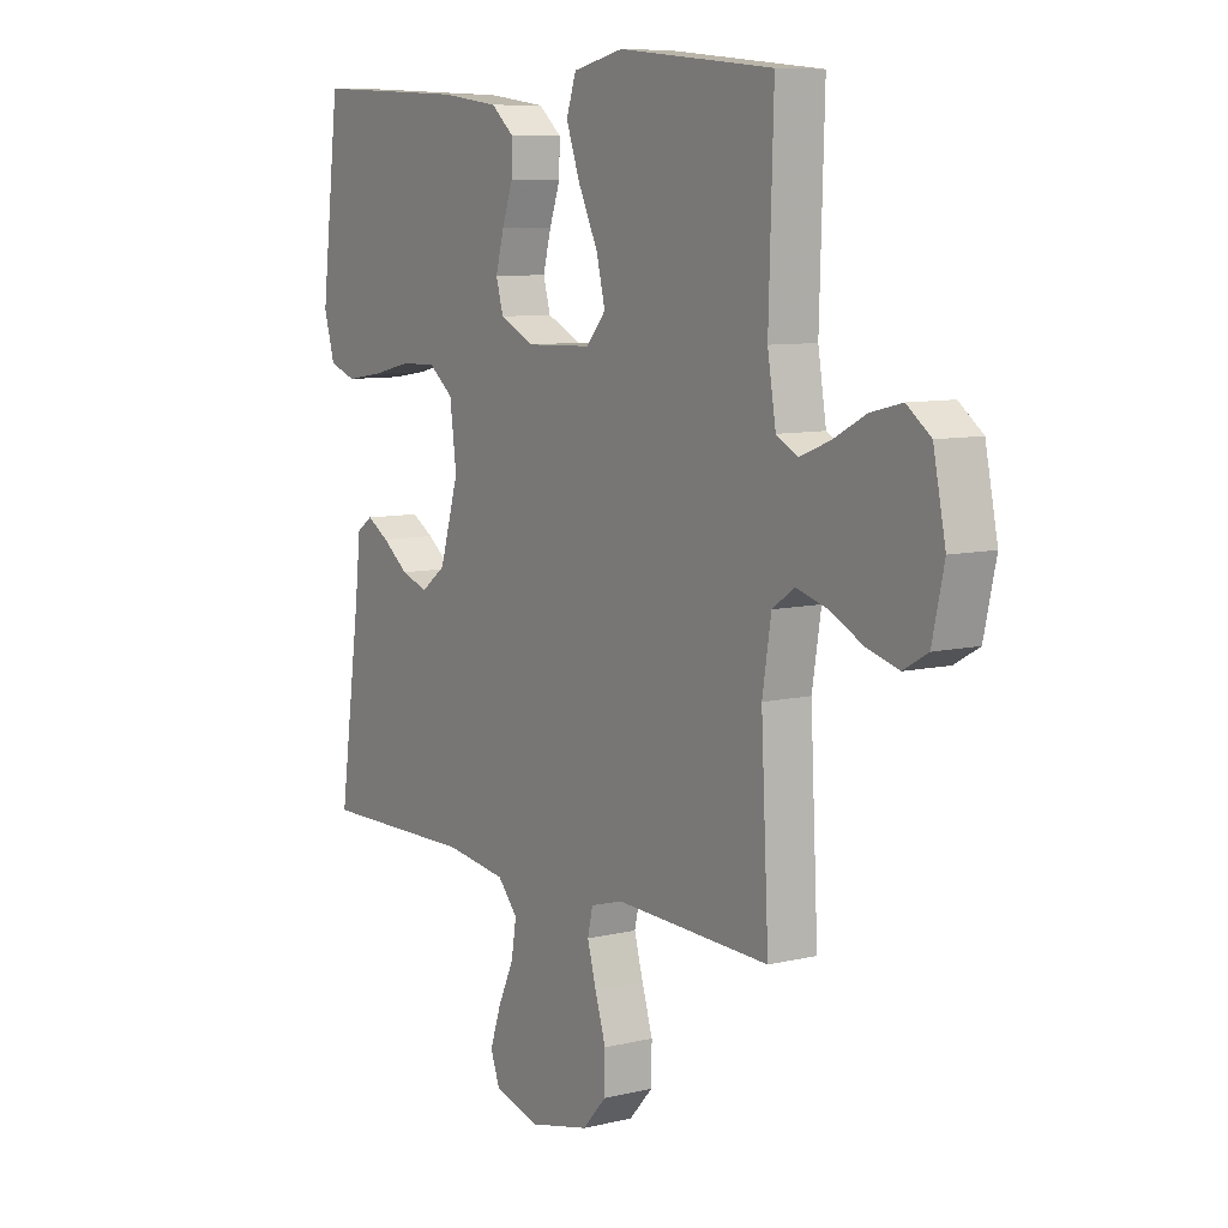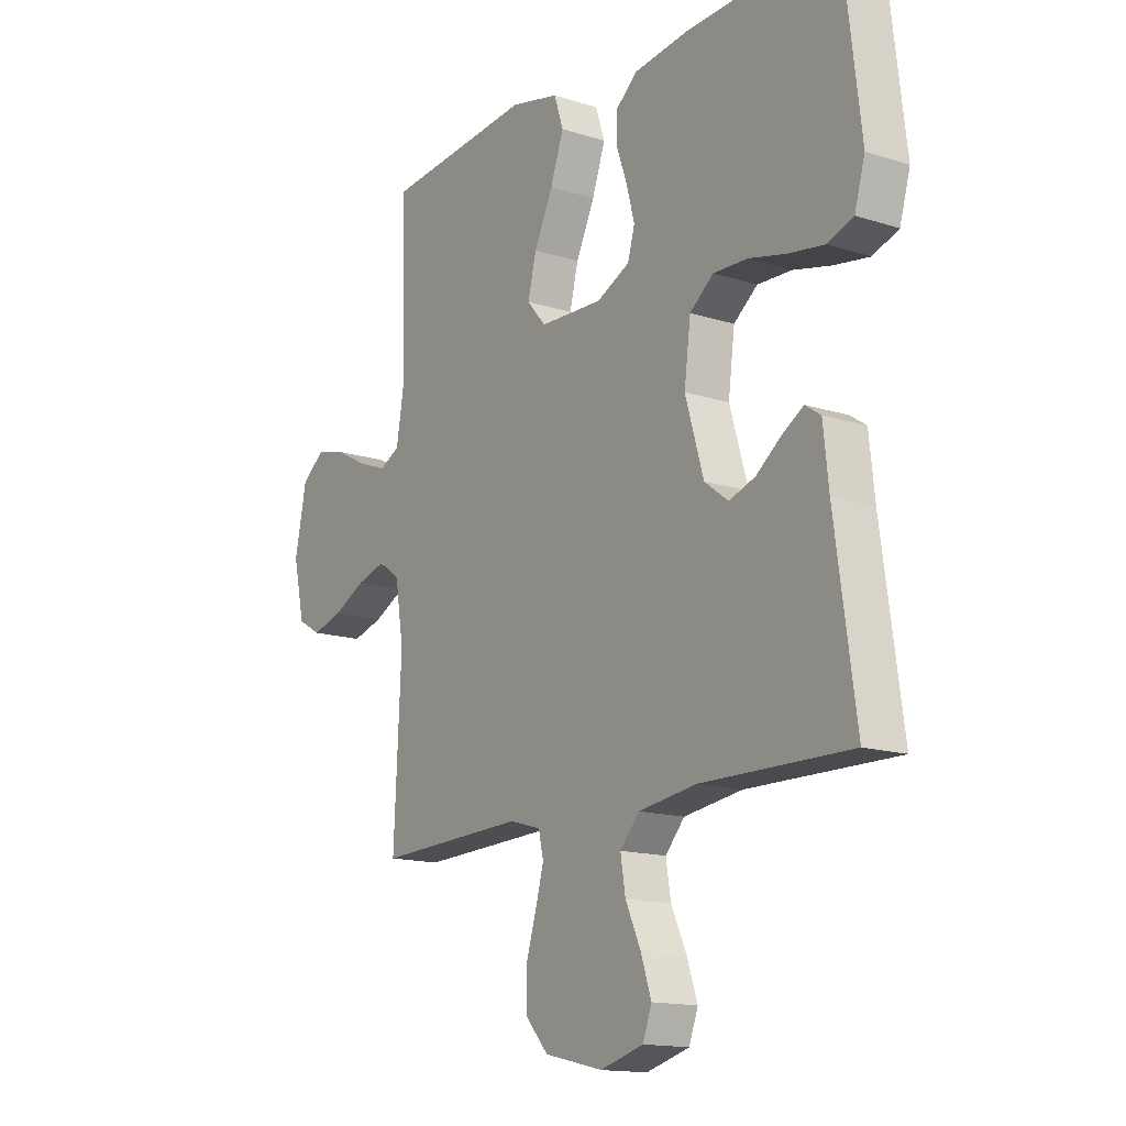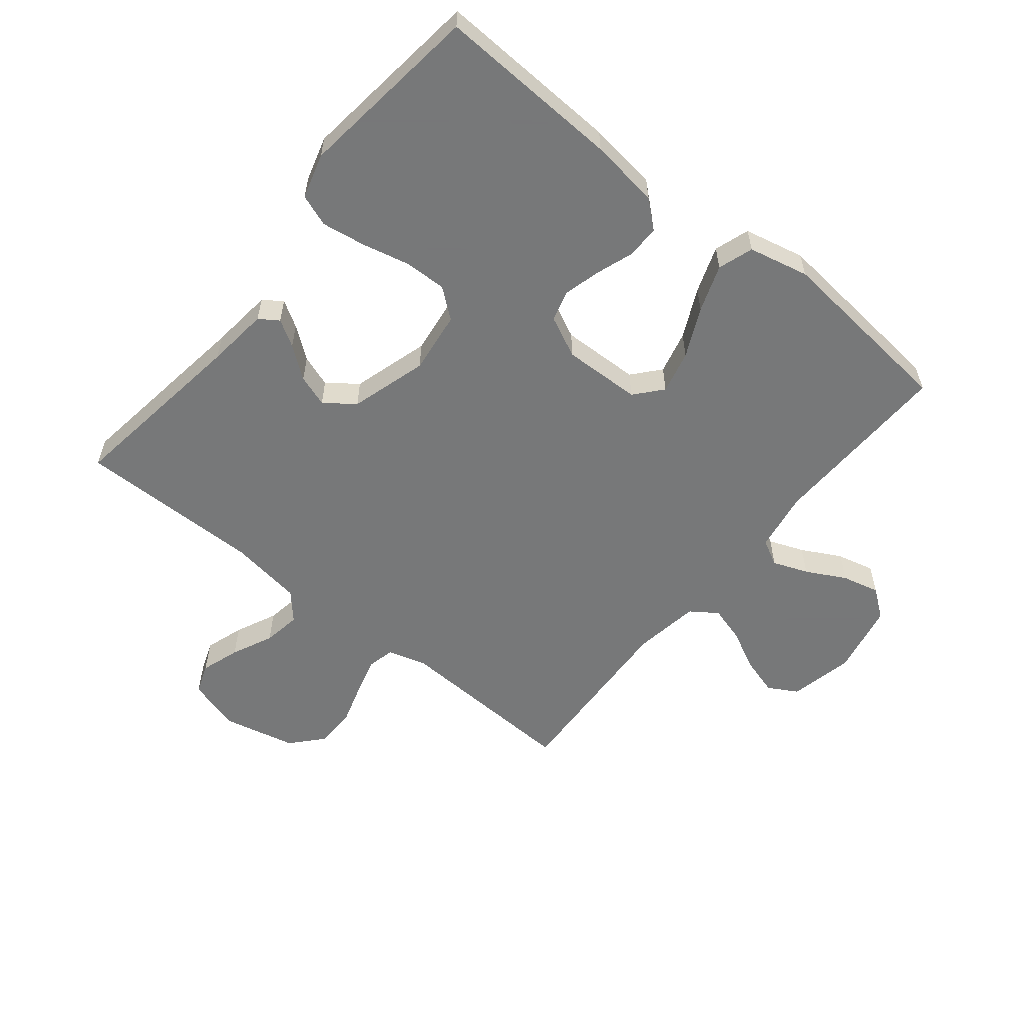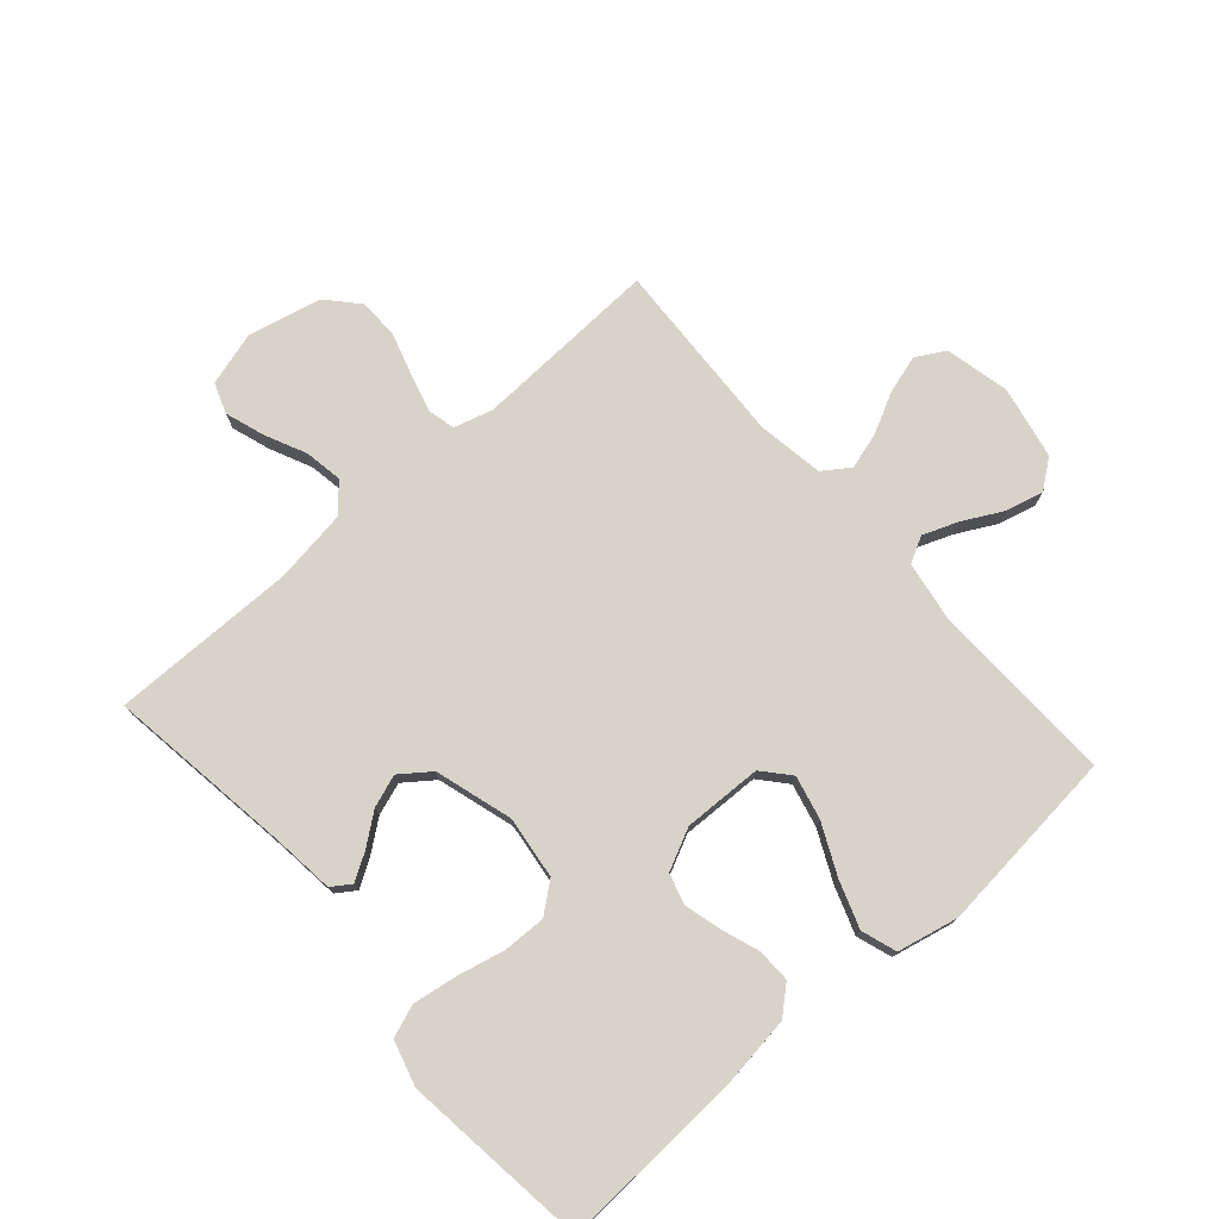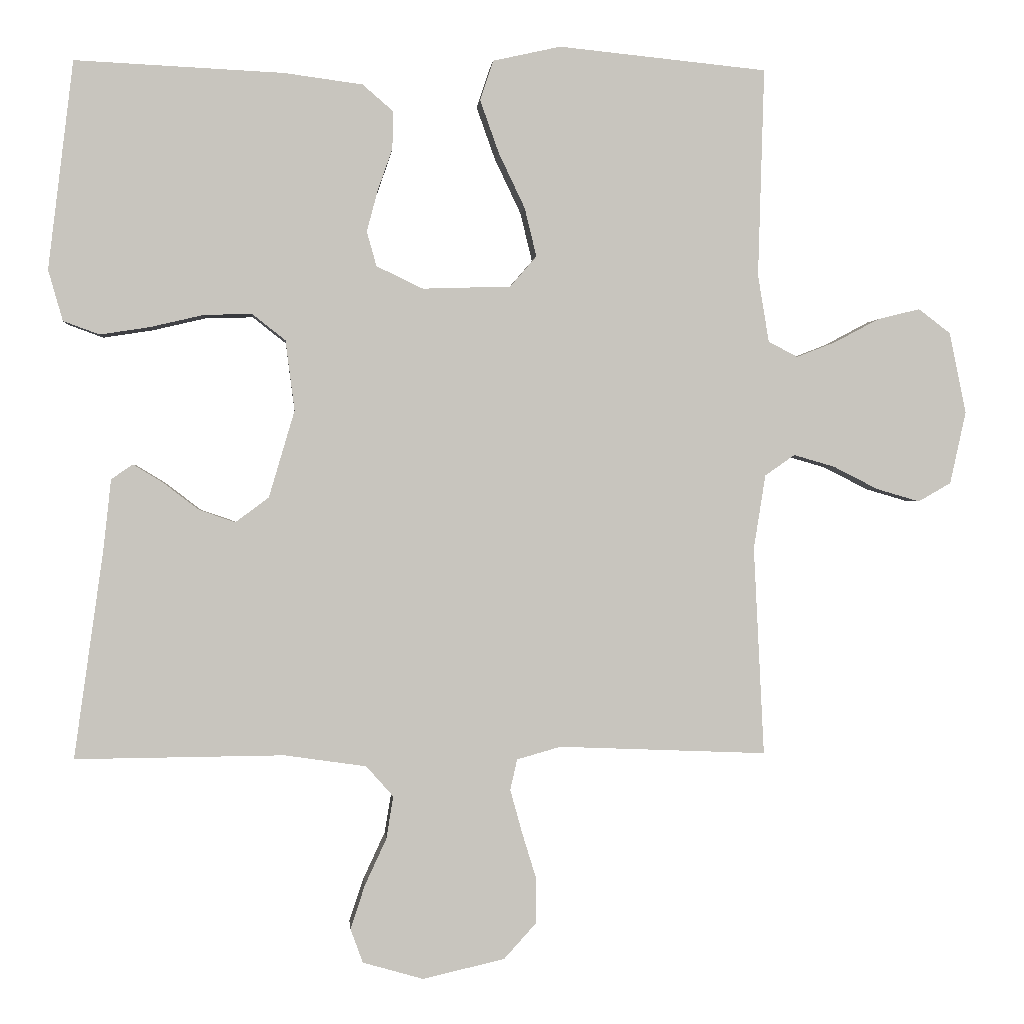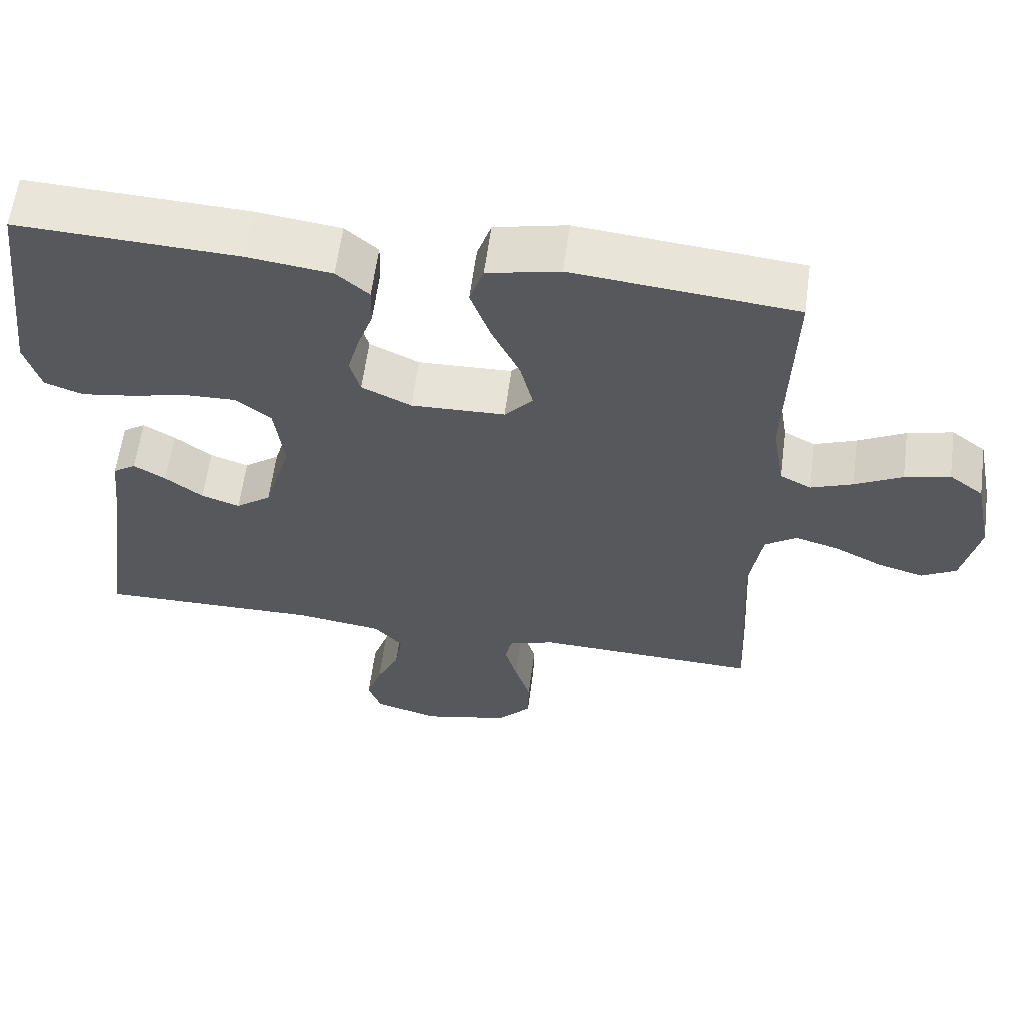
<metadata>
{"format":"obj","ext":"obj","renderer":"f3d","projection":"perspective","resolution":1024,"background":"white","views":[{"elev":8.4,"azim":56.4,"up":"+Z"},{"elev":-14.7,"azim":-124.7,"up":"+Z"},{"elev":-57.3,"azim":-39.0,"up":"+Y"},{"elev":75.9,"azim":-41.4,"up":"+Y"},{"elev":0.3,"azim":-4.9,"up":"+Z"},{"elev":60.6,"azim":7.6,"up":"+Z"}]}
</metadata>
<code>
v -0.5 0.07 0.5
v -0.2 0.07 0.486
v -0.087 0.07 0.471
v -0.043 0.07 0.433
v -0.044 0.07 0.379
v -0.065 0.07 0.319
v -0.081 0.07 0.259
v -0.067 0.07 0.209
v 0 0.07 0.177
v 0.127 0.07 0.181
v 0.165 0.07 0.225
v 0.148 0.07 0.295
v 0.11 0.07 0.375
v 0.083 0.07 0.451
v 0.102 0.07 0.508
v 0.2 0.07 0.53
v 0.5 0.07 0.5
v 0.491 0.07 0.2
v 0.507 0.07 0.103
v 0.549 0.07 0.081
v 0.606 0.07 0.103
v 0.67 0.07 0.137
v 0.731 0.07 0.152
v 0.777 0.07 0.117
v 0.801 0.07 0
v 0.778 0.07 -0.104
v 0.731 0.07 -0.131
v 0.669 0.07 -0.113
v 0.604 0.07 -0.08
v 0.545 0.07 -0.063
v 0.502 0.07 -0.093
v 0.485 0.07 -0.2
v 0.5 0.07 -0.5
v 0.2 0.07 -0.488
v 0.137 0.07 -0.506
v 0.127 0.07 -0.55
v 0.144 0.07 -0.612
v 0.165 0.07 -0.68
v 0.164 0.07 -0.745
v 0.118 0.07 -0.796
v 0 0.07 -0.823
v -0.087 0.07 -0.798
v -0.105 0.07 -0.749
v -0.084 0.07 -0.686
v -0.053 0.07 -0.619
v -0.043 0.07 -0.558
v -0.082 0.07 -0.514
v -0.2 0.07 -0.497
v -0.5 0.07 -0.5
v -0.458 0.07 -0.2
v -0.447 0.07 -0.099
v -0.416 0.07 -0.078
v -0.373 0.07 -0.104
v -0.322 0.07 -0.143
v -0.27 0.07 -0.161
v -0.222 0.07 -0.125
v -0.185 0.07 0
v -0.198 0.07 0.101
v -0.246 0.07 0.139
v -0.315 0.07 0.137
v -0.392 0.07 0.119
v -0.463 0.07 0.108
v -0.515 0.07 0.127
v -0.536 0.07 0.2
v -0.5 0 0.5
v -0.2 0 0.486
v -0.087 0 0.471
v -0.043 0 0.433
v -0.044 0 0.379
v -0.065 0 0.319
v -0.081 0 0.259
v -0.067 0 0.209
v 0 0 0.177
v 0.127 0 0.181
v 0.165 0 0.225
v 0.148 0 0.295
v 0.11 0 0.375
v 0.083 0 0.451
v 0.102 0 0.508
v 0.2 0 0.53
v 0.5 0 0.5
v 0.491 0 0.2
v 0.507 0 0.103
v 0.549 0 0.081
v 0.606 0 0.103
v 0.67 0 0.137
v 0.731 0 0.152
v 0.777 0 0.117
v 0.801 0 0
v 0.778 0 -0.104
v 0.731 0 -0.131
v 0.669 0 -0.113
v 0.604 0 -0.08
v 0.545 0 -0.063
v 0.502 0 -0.093
v 0.485 0 -0.2
v 0.5 0 -0.5
v 0.2 0 -0.488
v 0.137 0 -0.506
v 0.127 0 -0.55
v 0.144 0 -0.612
v 0.165 0 -0.68
v 0.164 0 -0.745
v 0.118 0 -0.796
v 0 0 -0.823
v -0.087 0 -0.798
v -0.105 0 -0.749
v -0.084 0 -0.686
v -0.053 0 -0.619
v -0.043 0 -0.558
v -0.082 0 -0.514
v -0.2 0 -0.497
v -0.5 0 -0.5
v -0.458 0 -0.2
v -0.447 0 -0.099
v -0.416 0 -0.078
v -0.373 0 -0.104
v -0.322 0 -0.143
v -0.27 0 -0.161
v -0.222 0 -0.125
v -0.185 0 0
v -0.198 0 0.101
v -0.246 0 0.139
v -0.315 0 0.137
v -0.392 0 0.119
v -0.463 0 0.108
v -0.515 0 0.127
v -0.536 0 0.2
f 4 5 6
f 3 4 6
f 2 3 6
f 1 2 6
f 64 1 6
f 63 64 6
f 62 63 6
f 61 62 6
f 60 61 6
f 59 60 6 7
f 58 59 7 8
f 57 58 8 9
f 56 57 9 10
f 52 53 54
f 51 52 54
f 50 51 54
f 50 54 55
f 49 50 55
f 48 49 55
f 47 48 55 56
f 43 44 45
f 42 43 45
f 41 42 45
f 40 41 45
f 39 40 45
f 38 39 45
f 37 38 45
f 36 37 45 46
f 47 56 10
f 46 47 10
f 36 46 10
f 35 36 10
f 27 28 29
f 26 27 29
f 25 26 29
f 24 25 29
f 23 24 29
f 22 23 29
f 21 22 29
f 20 21 29 30
f 19 20 30 31
f 16 17 18
f 15 16 18
f 14 15 18
f 13 14 18
f 12 13 18
f 19 31 32
f 18 19 32
f 12 18 32
f 11 12 32
f 10 11 32
f 35 10 32
f 34 35 32
f 32 33 34
f 70 69 68
f 70 68 67
f 70 67 66
f 70 66 65
f 70 65 128
f 70 128 127
f 70 127 126
f 70 126 125
f 70 125 124
f 71 70 124 123
f 72 71 123 122
f 73 72 122 121
f 74 73 121 120
f 118 117 116
f 118 116 115
f 118 115 114
f 119 118 114
f 119 114 113
f 119 113 112
f 120 119 112 111
f 109 108 107
f 109 107 106
f 109 106 105
f 109 105 104
f 109 104 103
f 109 103 102
f 109 102 101
f 110 109 101 100
f 74 120 111
f 74 111 110
f 74 110 100
f 74 100 99
f 93 92 91
f 93 91 90
f 93 90 89
f 93 89 88
f 93 88 87
f 93 87 86
f 93 86 85
f 94 93 85 84
f 95 94 84 83
f 82 81 80
f 82 80 79
f 82 79 78
f 82 78 77
f 82 77 76
f 96 95 83
f 96 83 82
f 96 82 76
f 96 76 75
f 96 75 74
f 96 74 99
f 96 99 98
f 98 97 96
f 1 65 66 2
f 2 66 67 3
f 3 67 68 4
f 4 68 69 5
f 5 69 70 6
f 6 70 71 7
f 7 71 72 8
f 8 72 73 9
f 9 73 74 10
f 10 74 75 11
f 11 75 76 12
f 12 76 77 13
f 13 77 78 14
f 14 78 79 15
f 15 79 80 16
f 16 80 81 17
f 17 81 82 18
f 18 82 83 19
f 19 83 84 20
f 20 84 85 21
f 21 85 86 22
f 22 86 87 23
f 23 87 88 24
f 24 88 89 25
f 25 89 90 26
f 26 90 91 27
f 27 91 92 28
f 28 92 93 29
f 29 93 94 30
f 30 94 95 31
f 31 95 96 32
f 32 96 97 33
f 33 97 98 34
f 34 98 99 35
f 35 99 100 36
f 36 100 101 37
f 37 101 102 38
f 38 102 103 39
f 39 103 104 40
f 40 104 105 41
f 41 105 106 42
f 42 106 107 43
f 43 107 108 44
f 44 108 109 45
f 45 109 110 46
f 46 110 111 47
f 47 111 112 48
f 48 112 113 49
f 49 113 114 50
f 50 114 115 51
f 51 115 116 52
f 52 116 117 53
f 53 117 118 54
f 54 118 119 55
f 55 119 120 56
f 56 120 121 57
f 57 121 122 58
f 58 122 123 59
f 59 123 124 60
f 60 124 125 61
f 61 125 126 62
f 62 126 127 63
f 63 127 128 64
f 64 128 65 1

</code>
